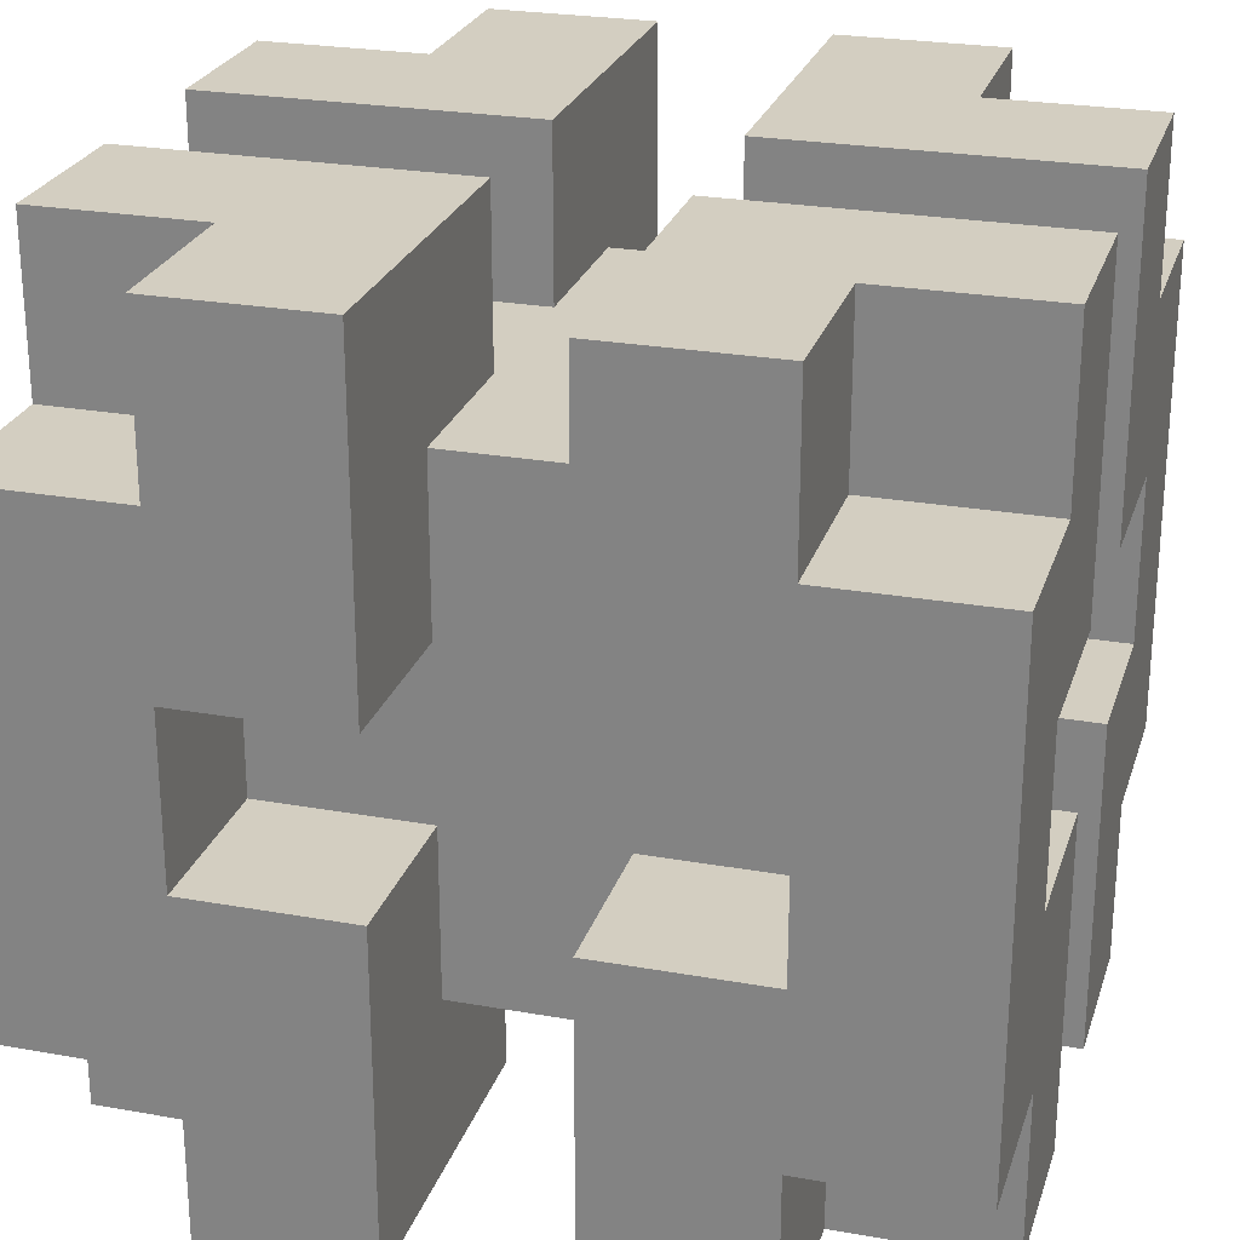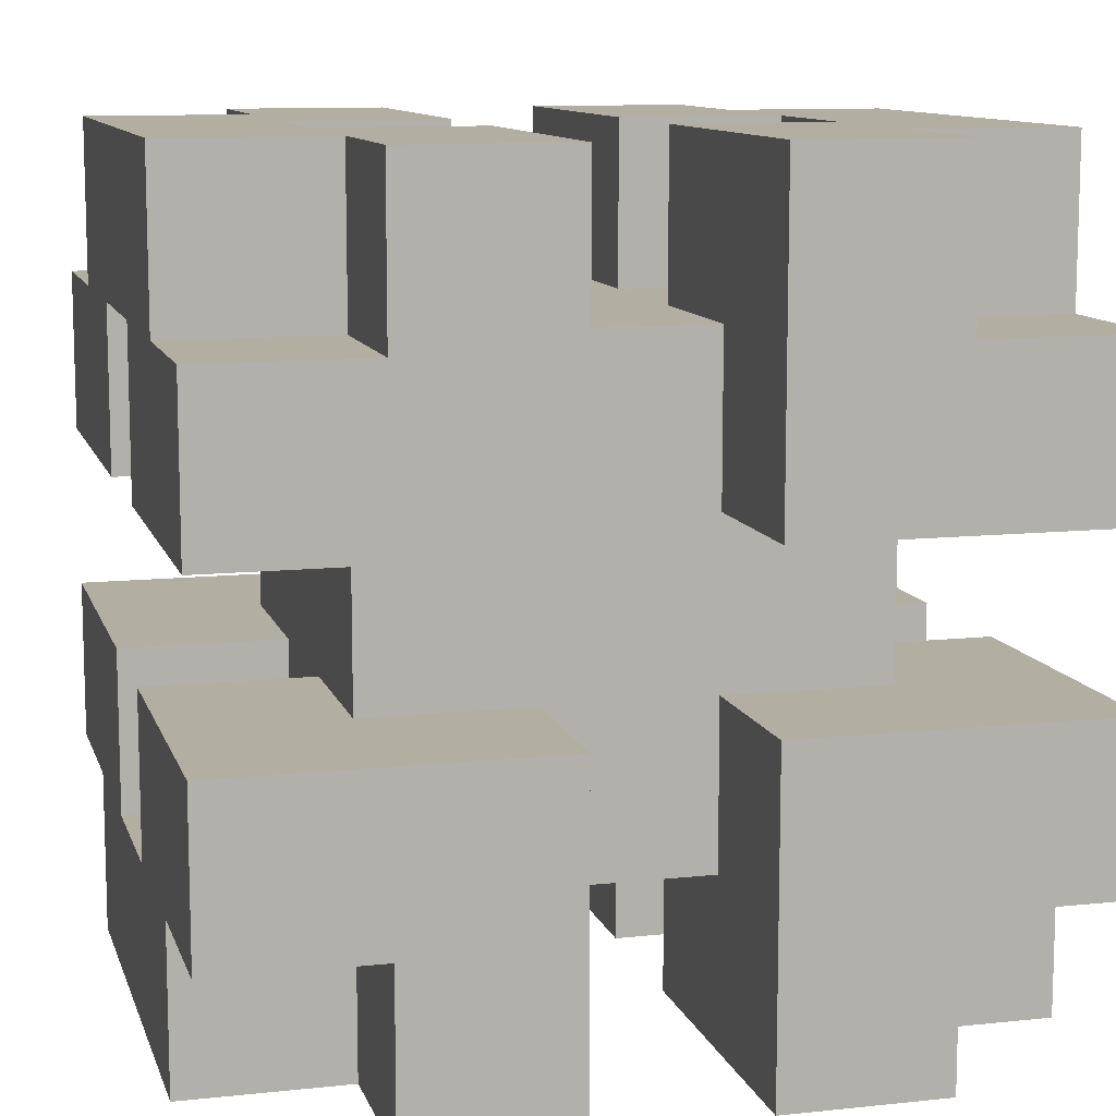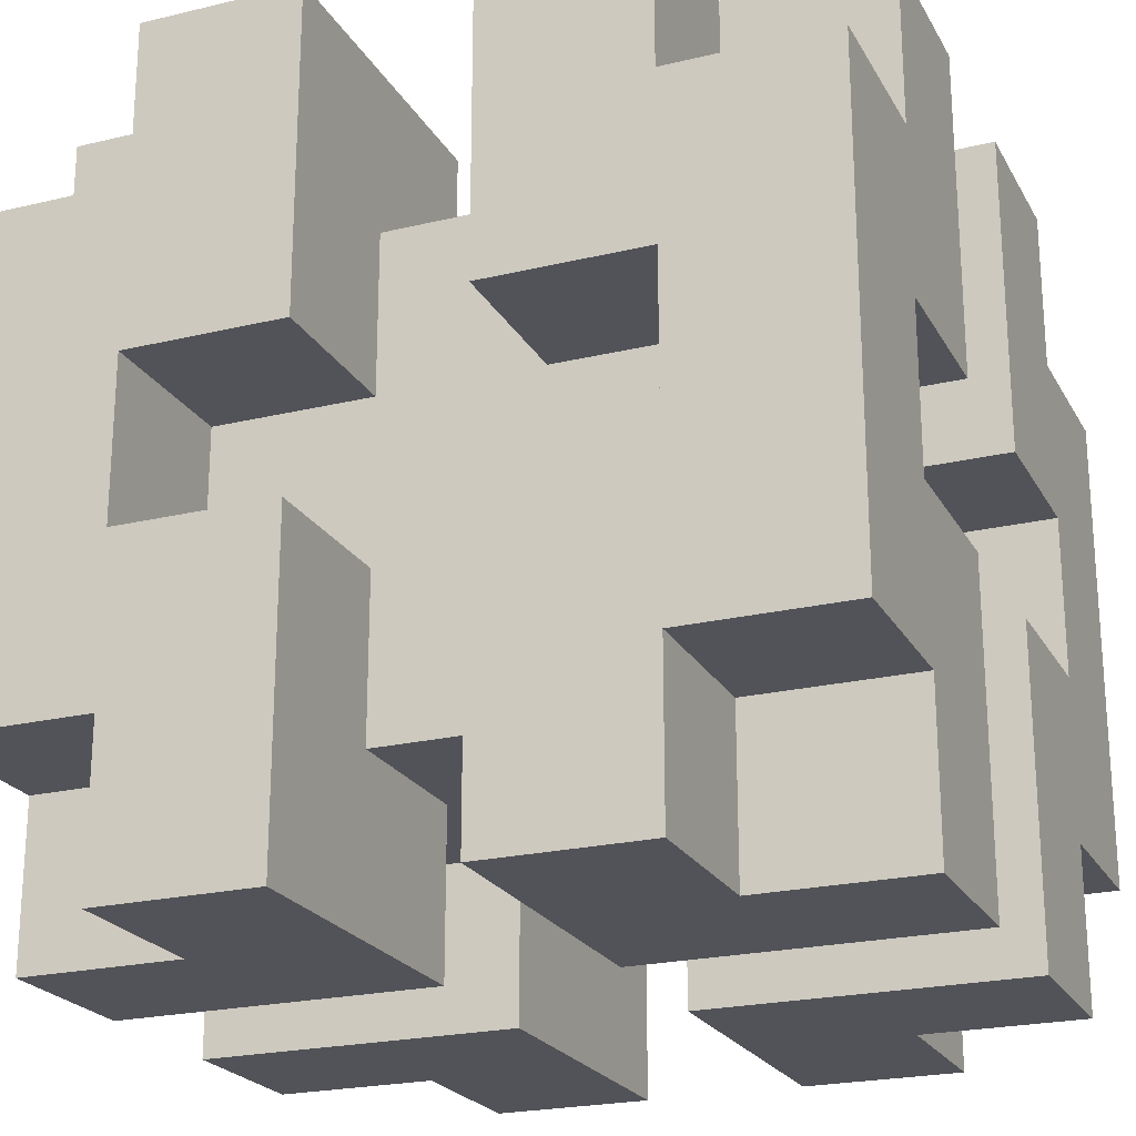
<metadata>
{"format":"obj","ext":"obj","renderer":"f3d","projection":"perspective","resolution":1024,"background":"white","views":[{"elev":25.3,"azim":-163.9,"up":"+Y"},{"elev":10.8,"azim":-14.9,"up":"+Z"},{"elev":-22.6,"azim":-157.6,"up":"+Y"}]}
</metadata>
<code>
o
v -0.6 0.2 0.2
v -0.6 0.2 0.1
v -0.6 0.2 -2.98e-08
v -0.6 0.2 -0.1
v -0.6 0.3 0.3
v -0.6 0.3 0.2
v -0.6 0.3 -0.1
v -0.6 0.3 -0.2
v -0.6 0.4 0.2
v -0.6 0.4 0.1
v -0.6 0.4 -2.98e-08
v -0.6 0.4 -0.1
v -0.6 0.5 0.2
v -0.6 0.5 0.1
v -0.6 0.5 -2.98e-08
v -0.6 0.5 -0.1
v -0.6 0.6 0.3
v -0.6 0.6 0.2
v -0.6 0.6 -0.1
v -0.6 0.6 -0.2
v -0.6 0.7 0.2
v -0.6 0.7 0.1
v -0.6 0.7 -2.98e-08
v -0.6 0.7 -0.1
v -0.5 0.2 0.3
v -0.5 0.2 0.2
v -0.5 0.2 -0.1
v -0.5 0.2 -0.2
v -0.5 0.3 0.3
v -0.5 0.3 0.2
v -0.5 0.3 0.1
v -0.5 0.3 -2.98e-08
v -0.5 0.3 -0.1
v -0.5 0.3 -0.2
v -0.5 0.4 0.2
v -0.5 0.4 0.1
v -0.5 0.4 -2.98e-08
v -0.5 0.4 -0.1
v -0.5 0.5 0.2
v -0.5 0.5 0.1
v -0.5 0.5 -2.98e-08
v -0.5 0.5 -0.1
v -0.5 0.6 0.3
v -0.5 0.6 0.2
v -0.5 0.6 0.1
v -0.5 0.6 -2.98e-08
v -0.5 0.6 -0.1
v -0.5 0.6 -0.2
v -0.5 0.7 0.3
v -0.5 0.7 0.2
v -0.5 0.7 -0.1
v -0.5 0.7 -0.2
v -0.3 0.2 0.3
v -0.3 0.2 0.1
v -0.3 0.2 -2.98e-08
v -0.3 0.2 -0.2
v -0.3 0.3 0.2
v -0.3 0.3 0.1
v -0.3 0.3 -2.98e-08
v -0.3 0.3 -0.1
v -0.3 0.4 0.3
v -0.3 0.4 0.2
v -0.3 0.4 -0.1
v -0.3 0.4 -0.2
v -0.3 0.5 0.3
v -0.3 0.5 0.2
v -0.3 0.5 -0.1
v -0.3 0.5 -0.2
v -0.3 0.6 0.2
v -0.3 0.6 0.1
v -0.3 0.6 -2.98e-08
v -0.3 0.6 -0.1
v -0.3 0.7 0.3
v -0.3 0.7 0.1
v -0.3 0.7 -2.98e-08
v -0.3 0.7 -0.2
v -0.2 0.4 0.3
v -0.2 0.4 0.2
v -0.2 0.4 -0.1
v -0.2 0.4 -0.2
v -0.2 0.5 0.3
v -0.2 0.5 0.2
v -0.2 0.5 -0.1
v -0.2 0.5 -0.2
v -0.5 0.4 0.3
v -0.5 0.4 0.2
v -0.5 0.4 -0.1
v -0.5 0.4 -0.2
v -0.5 0.5 0.3
v -0.5 0.5 0.2
v -0.5 0.5 -0.1
v -0.5 0.5 -0.2
v -0.4 0.2 0.3
v -0.4 0.2 0.1
v -0.4 0.2 -2.98e-08
v -0.4 0.2 -0.2
v -0.4 0.3 0.2
v -0.4 0.3 0.1
v -0.4 0.3 -2.98e-08
v -0.4 0.3 -0.1
v -0.4 0.4 0.3
v -0.4 0.4 0.2
v -0.4 0.4 -0.1
v -0.4 0.4 -0.2
v -0.4 0.5 0.3
v -0.4 0.5 0.2
v -0.4 0.5 -0.1
v -0.4 0.5 -0.2
v -0.4 0.6 0.2
v -0.4 0.6 0.1
v -0.4 0.6 -2.98e-08
v -0.4 0.6 -0.1
v -0.4 0.7 0.3
v -0.4 0.7 0.1
v -0.4 0.7 -2.98e-08
v -0.4 0.7 -0.2
v -0.2 0.2 0.3
v -0.2 0.2 0.2
v -0.2 0.2 -0.1
v -0.2 0.2 -0.2
v -0.2 0.3 0.3
v -0.2 0.3 0.2
v -0.2 0.3 0.1
v -0.2 0.3 -2.98e-08
v -0.2 0.3 -0.1
v -0.2 0.3 -0.2
v -0.2 0.4 0.2
v -0.2 0.4 0.1
v -0.2 0.4 -2.98e-08
v -0.2 0.4 -0.1
v -0.2 0.5 0.2
v -0.2 0.5 0.1
v -0.2 0.5 -2.98e-08
v -0.2 0.5 -0.1
v -0.2 0.6 0.3
v -0.2 0.6 0.2
v -0.2 0.6 0.1
v -0.2 0.6 -2.98e-08
v -0.2 0.6 -0.1
v -0.2 0.6 -0.2
v -0.2 0.7 0.3
v -0.2 0.7 0.2
v -0.2 0.7 -0.1
v -0.2 0.7 -0.2
v -0.1 0.2 0.2
v -0.1 0.2 0.1
v -0.1 0.2 -2.98e-08
v -0.1 0.2 -0.1
v -0.1 0.3 0.3
v -0.1 0.3 0.2
v -0.1 0.3 -0.1
v -0.1 0.3 -0.2
v -0.1 0.4 0.2
v -0.1 0.4 0.1
v -0.1 0.4 -2.98e-08
v -0.1 0.4 -0.1
v -0.1 0.5 0.2
v -0.1 0.5 0.1
v -0.1 0.5 -2.98e-08
v -0.1 0.5 -0.1
v -0.1 0.6 0.3
v -0.1 0.6 0.2
v -0.1 0.6 -0.1
v -0.1 0.6 -0.2
v -0.1 0.7 0.2
v -0.1 0.7 0.1
v -0.1 0.7 -2.98e-08
v -0.1 0.7 -0.1
v -0.6 0.3 0.3
v -0.6 0.6 0.3
v -0.5 0.2 0.3
v -0.5 0.3 0.3
v -0.5 0.4 0.3
v -0.5 0.5 0.3
v -0.5 0.6 0.3
v -0.5 0.7 0.3
v -0.4 0.2 0.3
v -0.4 0.4 0.3
v -0.4 0.5 0.3
v -0.4 0.7 0.3
v -0.3 0.2 0.3
v -0.3 0.4 0.3
v -0.3 0.5 0.3
v -0.3 0.7 0.3
v -0.2 0.2 0.3
v -0.2 0.3 0.3
v -0.2 0.4 0.3
v -0.2 0.5 0.3
v -0.2 0.6 0.3
v -0.2 0.7 0.3
v -0.1 0.3 0.3
v -0.1 0.6 0.3
v -0.6 0.2 0.2
v -0.6 0.3 0.2
v -0.6 0.6 0.2
v -0.6 0.7 0.2
v -0.5 0.2 0.2
v -0.5 0.3 0.2
v -0.5 0.4 0.2
v -0.5 0.5 0.2
v -0.5 0.6 0.2
v -0.5 0.7 0.2
v -0.4 0.3 0.2
v -0.4 0.4 0.2
v -0.4 0.5 0.2
v -0.4 0.6 0.2
v -0.3 0.3 0.2
v -0.3 0.4 0.2
v -0.3 0.5 0.2
v -0.3 0.6 0.2
v -0.2 0.2 0.2
v -0.2 0.3 0.2
v -0.2 0.4 0.2
v -0.2 0.5 0.2
v -0.2 0.6 0.2
v -0.2 0.7 0.2
v -0.1 0.2 0.2
v -0.1 0.3 0.2
v -0.1 0.6 0.2
v -0.1 0.7 0.2
v -0.6 0.2 -2.98e-08
v -0.6 0.4 -2.98e-08
v -0.6 0.5 -2.98e-08
v -0.6 0.7 -2.98e-08
v -0.5 0.3 -2.98e-08
v -0.5 0.4 -2.98e-08
v -0.5 0.5 -2.98e-08
v -0.5 0.6 -2.98e-08
v -0.4 0.2 -2.98e-08
v -0.4 0.3 -2.98e-08
v -0.4 0.6 -2.98e-08
v -0.4 0.7 -2.98e-08
v -0.3 0.2 -2.98e-08
v -0.3 0.3 -2.98e-08
v -0.3 0.6 -2.98e-08
v -0.3 0.7 -2.98e-08
v -0.2 0.3 -2.98e-08
v -0.2 0.4 -2.98e-08
v -0.2 0.5 -2.98e-08
v -0.2 0.6 -2.98e-08
v -0.1 0.2 -2.98e-08
v -0.1 0.4 -2.98e-08
v -0.1 0.5 -2.98e-08
v -0.1 0.7 -2.98e-08
v -0.6 0.4 -0.1
v -0.6 0.5 -0.1
v -0.5 0.4 -0.1
v -0.5 0.5 -0.1
v -0.2 0.4 -0.1
v -0.2 0.5 -0.1
v -0.1 0.4 -0.1
v -0.1 0.5 -0.1
v -0.6 0.4 0.2
v -0.6 0.5 0.2
v -0.5 0.4 0.2
v -0.5 0.5 0.2
v -0.2 0.4 0.2
v -0.2 0.5 0.2
v -0.1 0.4 0.2
v -0.1 0.5 0.2
v -0.6 0.2 0.1
v -0.6 0.4 0.1
v -0.6 0.5 0.1
v -0.6 0.7 0.1
v -0.5 0.3 0.1
v -0.5 0.4 0.1
v -0.5 0.5 0.1
v -0.5 0.6 0.1
v -0.4 0.2 0.1
v -0.4 0.3 0.1
v -0.4 0.6 0.1
v -0.4 0.7 0.1
v -0.3 0.2 0.1
v -0.3 0.3 0.1
v -0.3 0.6 0.1
v -0.3 0.7 0.1
v -0.2 0.3 0.1
v -0.2 0.4 0.1
v -0.2 0.5 0.1
v -0.2 0.6 0.1
v -0.1 0.2 0.1
v -0.1 0.4 0.1
v -0.1 0.5 0.1
v -0.1 0.7 0.1
v -0.6 0.2 -0.1
v -0.6 0.3 -0.1
v -0.6 0.6 -0.1
v -0.6 0.7 -0.1
v -0.5 0.2 -0.1
v -0.5 0.3 -0.1
v -0.5 0.4 -0.1
v -0.5 0.5 -0.1
v -0.5 0.6 -0.1
v -0.5 0.7 -0.1
v -0.4 0.3 -0.1
v -0.4 0.4 -0.1
v -0.4 0.5 -0.1
v -0.4 0.6 -0.1
v -0.3 0.3 -0.1
v -0.3 0.4 -0.1
v -0.3 0.5 -0.1
v -0.3 0.6 -0.1
v -0.2 0.2 -0.1
v -0.2 0.3 -0.1
v -0.2 0.4 -0.1
v -0.2 0.5 -0.1
v -0.2 0.6 -0.1
v -0.2 0.7 -0.1
v -0.1 0.2 -0.1
v -0.1 0.3 -0.1
v -0.1 0.6 -0.1
v -0.1 0.7 -0.1
v -0.6 0.3 -0.2
v -0.6 0.6 -0.2
v -0.5 0.2 -0.2
v -0.5 0.3 -0.2
v -0.5 0.4 -0.2
v -0.5 0.5 -0.2
v -0.5 0.6 -0.2
v -0.5 0.7 -0.2
v -0.4 0.2 -0.2
v -0.4 0.4 -0.2
v -0.4 0.5 -0.2
v -0.4 0.7 -0.2
v -0.3 0.2 -0.2
v -0.3 0.4 -0.2
v -0.3 0.5 -0.2
v -0.3 0.7 -0.2
v -0.2 0.2 -0.2
v -0.2 0.3 -0.2
v -0.2 0.4 -0.2
v -0.2 0.5 -0.2
v -0.2 0.6 -0.2
v -0.2 0.7 -0.2
v -0.1 0.3 -0.2
v -0.1 0.6 -0.2
v -0.5 0.2 0.3
v -0.4 0.2 0.3
v -0.3 0.2 0.3
v -0.2 0.2 0.3
v -0.6 0.2 0.2
v -0.5 0.2 0.2
v -0.2 0.2 0.2
v -0.1 0.2 0.2
v -0.6 0.2 0.1
v -0.4 0.2 0.1
v -0.3 0.2 0.1
v -0.1 0.2 0.1
v -0.6 0.2 -2.98e-08
v -0.4 0.2 -2.98e-08
v -0.3 0.2 -2.98e-08
v -0.1 0.2 -2.98e-08
v -0.6 0.2 -0.1
v -0.5 0.2 -0.1
v -0.2 0.2 -0.1
v -0.1 0.2 -0.1
v -0.5 0.2 -0.2
v -0.4 0.2 -0.2
v -0.3 0.2 -0.2
v -0.2 0.2 -0.2
v -0.6 0.3 0.3
v -0.5 0.3 0.3
v -0.2 0.3 0.3
v -0.1 0.3 0.3
v -0.6 0.3 0.2
v -0.5 0.3 0.2
v -0.4 0.3 0.2
v -0.3 0.3 0.2
v -0.2 0.3 0.2
v -0.1 0.3 0.2
v -0.5 0.3 0.1
v -0.4 0.3 0.1
v -0.3 0.3 0.1
v -0.2 0.3 0.1
v -0.5 0.3 -2.98e-08
v -0.4 0.3 -2.98e-08
v -0.3 0.3 -2.98e-08
v -0.2 0.3 -2.98e-08
v -0.6 0.3 -0.1
v -0.5 0.3 -0.1
v -0.4 0.3 -0.1
v -0.3 0.3 -0.1
v -0.2 0.3 -0.1
v -0.1 0.3 -0.1
v -0.6 0.3 -0.2
v -0.5 0.3 -0.2
v -0.2 0.3 -0.2
v -0.1 0.3 -0.2
v -0.5 0.5 0.3
v -0.4 0.5 0.3
v -0.3 0.5 0.3
v -0.2 0.5 0.3
v -0.6 0.5 0.2
v -0.5 0.5 0.2
v -0.4 0.5 0.2
v -0.3 0.5 0.2
v -0.2 0.5 0.2
v -0.1 0.5 0.2
v -0.6 0.5 0.1
v -0.5 0.5 0.1
v -0.2 0.5 0.1
v -0.1 0.5 0.1
v -0.6 0.5 -2.98e-08
v -0.5 0.5 -2.98e-08
v -0.2 0.5 -2.98e-08
v -0.1 0.5 -2.98e-08
v -0.6 0.5 -0.1
v -0.5 0.5 -0.1
v -0.4 0.5 -0.1
v -0.3 0.5 -0.1
v -0.2 0.5 -0.1
v -0.1 0.5 -0.1
v -0.5 0.5 -0.2
v -0.4 0.5 -0.2
v -0.3 0.5 -0.2
v -0.2 0.5 -0.2
v -0.5 0.4 0.3
v -0.4 0.4 0.3
v -0.3 0.4 0.3
v -0.2 0.4 0.3
v -0.6 0.4 0.2
v -0.5 0.4 0.2
v -0.4 0.4 0.2
v -0.3 0.4 0.2
v -0.2 0.4 0.2
v -0.1 0.4 0.2
v -0.6 0.4 0.1
v -0.5 0.4 0.1
v -0.2 0.4 0.1
v -0.1 0.4 0.1
v -0.6 0.4 -2.98e-08
v -0.5 0.4 -2.98e-08
v -0.2 0.4 -2.98e-08
v -0.1 0.4 -2.98e-08
v -0.6 0.4 -0.1
v -0.5 0.4 -0.1
v -0.4 0.4 -0.1
v -0.3 0.4 -0.1
v -0.2 0.4 -0.1
v -0.1 0.4 -0.1
v -0.5 0.4 -0.2
v -0.4 0.4 -0.2
v -0.3 0.4 -0.2
v -0.2 0.4 -0.2
v -0.6 0.6 0.3
v -0.5 0.6 0.3
v -0.2 0.6 0.3
v -0.1 0.6 0.3
v -0.6 0.6 0.2
v -0.5 0.6 0.2
v -0.4 0.6 0.2
v -0.3 0.6 0.2
v -0.2 0.6 0.2
v -0.1 0.6 0.2
v -0.5 0.6 0.1
v -0.4 0.6 0.1
v -0.3 0.6 0.1
v -0.2 0.6 0.1
v -0.5 0.6 -2.98e-08
v -0.4 0.6 -2.98e-08
v -0.3 0.6 -2.98e-08
v -0.2 0.6 -2.98e-08
v -0.6 0.6 -0.1
v -0.5 0.6 -0.1
v -0.4 0.6 -0.1
v -0.3 0.6 -0.1
v -0.2 0.6 -0.1
v -0.1 0.6 -0.1
v -0.6 0.6 -0.2
v -0.5 0.6 -0.2
v -0.2 0.6 -0.2
v -0.1 0.6 -0.2
v -0.5 0.7 0.3
v -0.4 0.7 0.3
v -0.3 0.7 0.3
v -0.2 0.7 0.3
v -0.6 0.7 0.2
v -0.5 0.7 0.2
v -0.2 0.7 0.2
v -0.1 0.7 0.2
v -0.6 0.7 0.1
v -0.4 0.7 0.1
v -0.3 0.7 0.1
v -0.1 0.7 0.1
v -0.6 0.7 -2.98e-08
v -0.4 0.7 -2.98e-08
v -0.3 0.7 -2.98e-08
v -0.1 0.7 -2.98e-08
v -0.6 0.7 -0.1
v -0.5 0.7 -0.1
v -0.2 0.7 -0.1
v -0.1 0.7 -0.1
v -0.5 0.7 -0.2
v -0.4 0.7 -0.2
v -0.3 0.7 -0.2
v -0.2 0.7 -0.2
f 6 2 1
f 7 4 3
f 9 6 5
f 9 2 6
f 10 2 9
f 11 8 7
f 11 7 3
f 12 8 11
f 13 9 5
f 16 8 12
f 17 14 13
f 17 13 5
f 18 14 17
f 19 16 15
f 19 8 16
f 20 8 19
f 21 14 18
f 22 14 21
f 23 19 15
f 24 19 23
f 29 26 25
f 30 26 29
f 33 28 27
f 34 28 33
f 36 32 31
f 37 32 36
f 39 36 35
f 39 38 37
f 39 37 36
f 40 38 39
f 41 38 40
f 42 38 41
f 45 41 40
f 46 41 45
f 49 44 43
f 50 44 49
f 51 48 47
f 52 48 51
f 57 54 53
f 58 54 57
f 59 56 55
f 60 56 59
f 61 57 53
f 62 57 61
f 63 56 60
f 64 56 63
f 69 66 65
f 72 68 67
f 73 70 69
f 73 69 65
f 74 70 73
f 75 72 71
f 76 68 72
f 76 72 75
f 81 78 77
f 82 78 81
f 83 80 79
f 84 80 83
f 85 86 89
f 89 86 90
f 87 88 91
f 91 88 92
f 93 94 97
f 97 94 98
f 95 96 99
f 99 96 100
f 93 97 101
f 101 97 102
f 100 96 103
f 103 96 104
f 105 106 109
f 107 108 112
f 109 110 113
f 105 109 113
f 113 110 114
f 111 112 115
f 112 108 116
f 115 112 116
f 117 118 121
f 121 118 122
f 119 120 125
f 125 120 126
f 123 124 128
f 128 124 129
f 127 128 131
f 129 130 131
f 128 129 131
f 131 130 132
f 132 130 133
f 133 130 134
f 132 133 137
f 137 133 138
f 135 136 141
f 141 136 142
f 139 140 143
f 143 140 144
f 145 146 150
f 147 148 151
f 149 150 153
f 150 146 153
f 153 146 154
f 151 152 155
f 147 151 155
f 155 152 156
f 149 153 157
f 156 152 160
f 157 158 161
f 149 157 161
f 161 158 162
f 159 160 163
f 160 152 163
f 163 152 164
f 162 158 165
f 165 158 166
f 159 163 167
f 167 163 168
f 172 170 169
f 173 170 172
f 174 170 173
f 175 170 174
f 177 172 171
f 177 173 172
f 178 173 177
f 179 176 175
f 179 175 174
f 180 176 179
f 185 182 181
f 186 182 185
f 187 182 186
f 188 184 183
f 189 184 188
f 190 184 189
f 191 187 186
f 191 189 188
f 191 188 187
f 192 189 191
f 197 194 193
f 198 194 197
f 201 196 195
f 202 196 201
f 204 200 199
f 205 200 204
f 207 204 203
f 207 206 205
f 207 205 204
f 208 206 207
f 209 206 208
f 210 206 209
f 213 209 208
f 214 209 213
f 217 212 211
f 218 212 217
f 219 216 215
f 220 216 219
f 225 222 221
f 226 222 225
f 227 224 223
f 228 224 227
f 229 225 221
f 230 225 229
f 231 224 228
f 232 224 231
f 237 234 233
f 240 236 235
f 241 238 237
f 241 237 233
f 242 238 241
f 243 240 239
f 244 236 240
f 244 240 243
f 247 246 245
f 248 246 247
f 251 250 249
f 252 250 251
f 253 254 255
f 255 254 256
f 257 258 259
f 259 258 260
f 261 262 265
f 265 262 266
f 263 264 267
f 267 264 268
f 261 265 269
f 269 265 270
f 268 264 271
f 271 264 272
f 273 274 277
f 275 276 280
f 277 278 281
f 273 277 281
f 281 278 282
f 279 280 283
f 280 276 284
f 283 280 284
f 285 286 289
f 289 286 290
f 287 288 293
f 293 288 294
f 291 292 296
f 296 292 297
f 295 296 299
f 297 298 299
f 296 297 299
f 299 298 300
f 300 298 301
f 301 298 302
f 300 301 305
f 305 301 306
f 303 304 309
f 309 304 310
f 307 308 311
f 311 308 312
f 313 314 316
f 316 314 317
f 317 314 318
f 318 314 319
f 315 316 321
f 316 317 321
f 321 317 322
f 319 320 323
f 318 319 323
f 323 320 324
f 325 326 329
f 329 326 330
f 330 326 331
f 327 328 332
f 332 328 333
f 333 328 334
f 330 331 335
f 332 333 335
f 331 332 335
f 335 333 336
f 342 338 337
f 343 340 339
f 345 342 341
f 346 338 342
f 346 342 345
f 347 344 343
f 347 343 339
f 348 344 347
f 353 350 349
f 354 350 353
f 355 352 351
f 356 352 355
f 357 350 354
f 358 350 357
f 359 355 351
f 360 355 359
f 365 362 361
f 366 362 365
f 369 364 363
f 370 364 369
f 372 368 367
f 373 368 372
f 375 372 371
f 375 374 373
f 375 373 372
f 376 374 375
f 377 374 376
f 378 374 377
f 381 377 376
f 382 377 381
f 385 380 379
f 386 380 385
f 387 384 383
f 388 384 387
f 394 390 389
f 395 390 394
f 396 392 391
f 397 392 396
f 399 394 393
f 400 394 399
f 401 398 397
f 402 398 401
f 407 404 403
f 408 404 407
f 411 406 405
f 412 406 411
f 413 409 408
f 414 409 413
f 415 411 410
f 416 411 415
f 417 418 422
f 422 418 423
f 419 420 424
f 424 420 425
f 421 422 427
f 427 422 428
f 425 426 429
f 429 426 430
f 431 432 435
f 435 432 436
f 433 434 439
f 439 434 440
f 436 437 441
f 441 437 442
f 438 439 443
f 443 439 444
f 445 446 449
f 449 446 450
f 447 448 453
f 453 448 454
f 451 452 456
f 456 452 457
f 455 456 459
f 457 458 459
f 456 457 459
f 459 458 460
f 460 458 461
f 461 458 462
f 460 461 465
f 465 461 466
f 463 464 469
f 469 464 470
f 467 468 471
f 471 468 472
f 473 474 478
f 475 476 479
f 477 478 481
f 478 474 482
f 481 478 482
f 479 480 483
f 475 479 483
f 483 480 484
f 485 486 489
f 489 486 490
f 487 488 491
f 491 488 492
f 490 486 493
f 493 486 494
f 487 491 495
f 495 491 496

</code>
